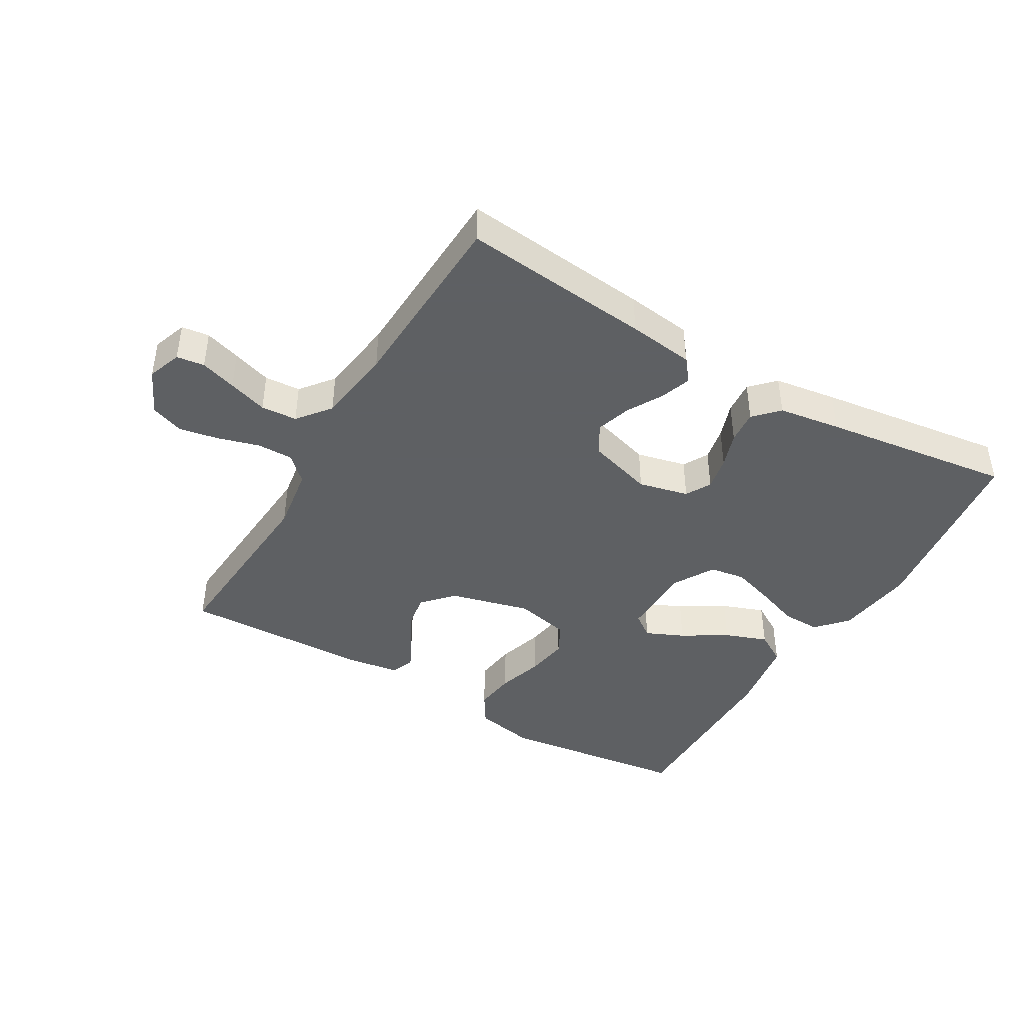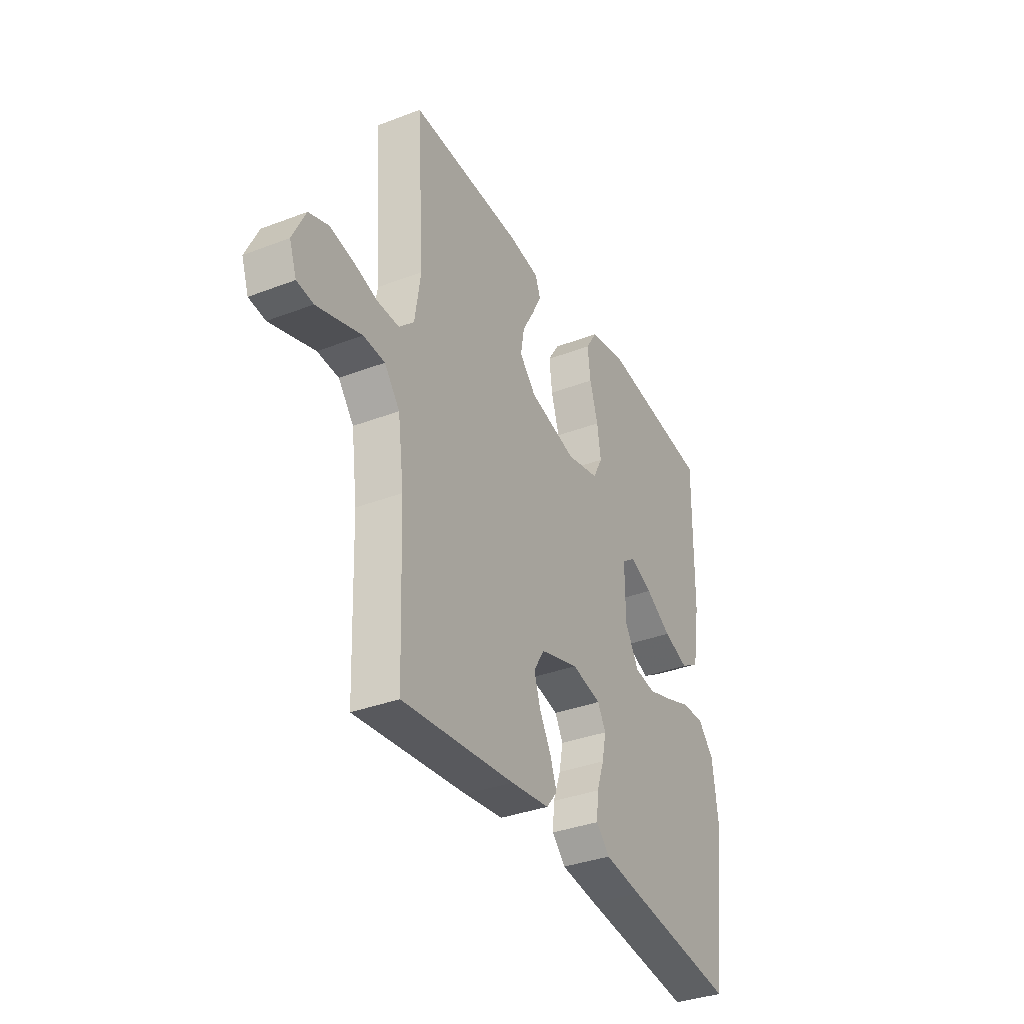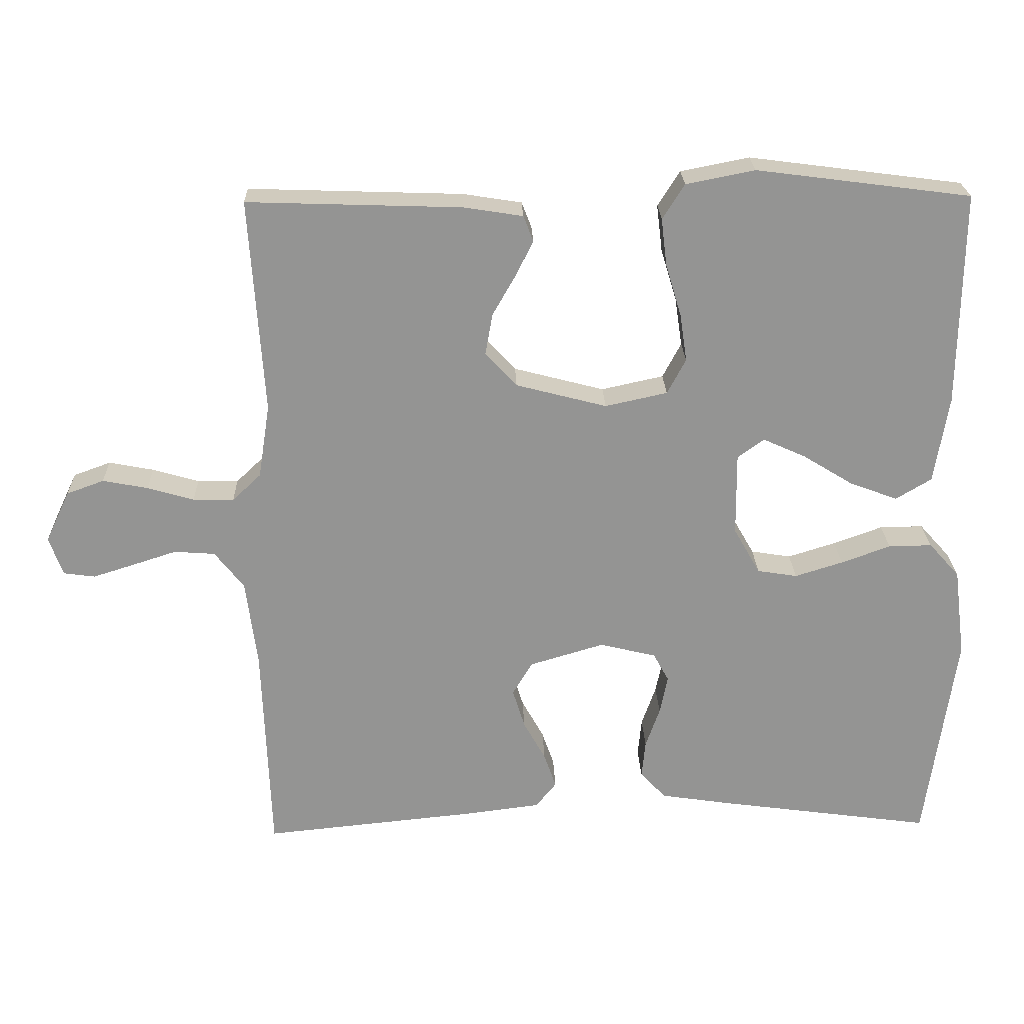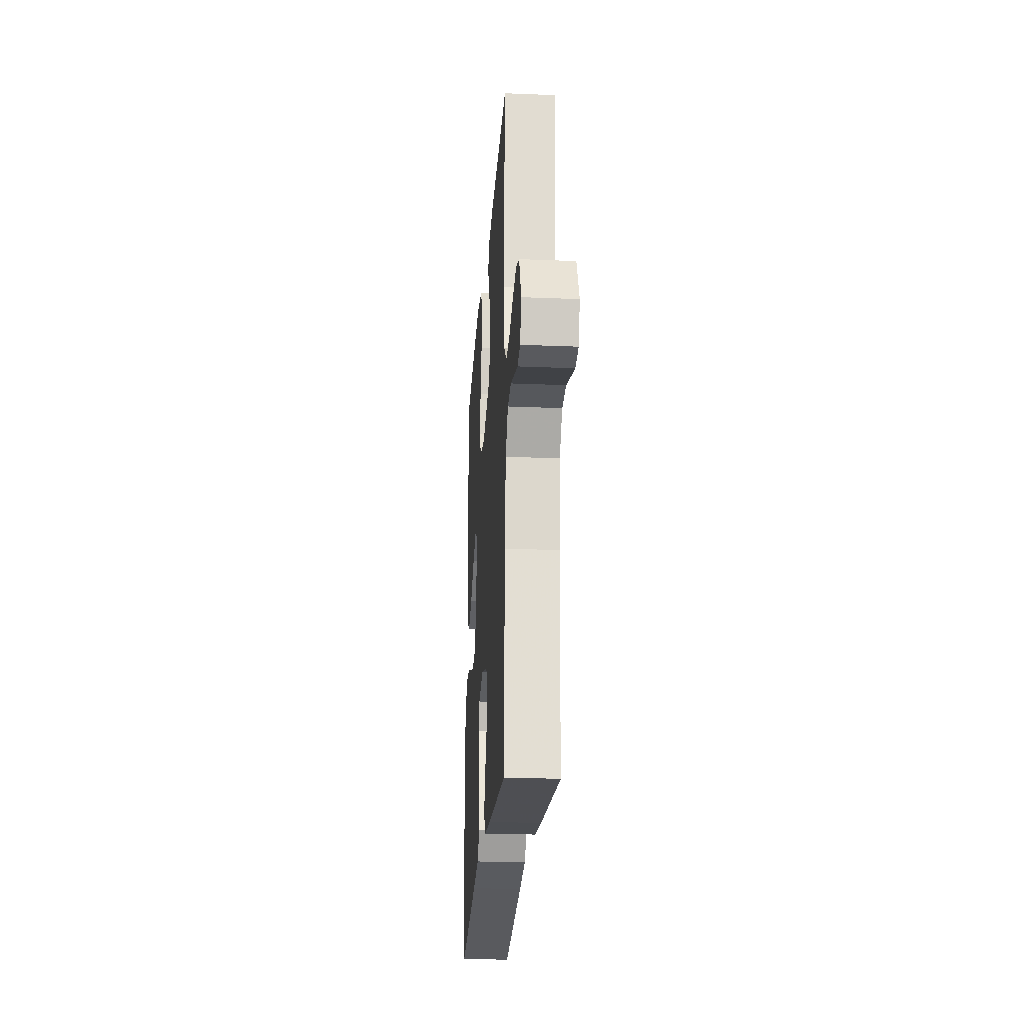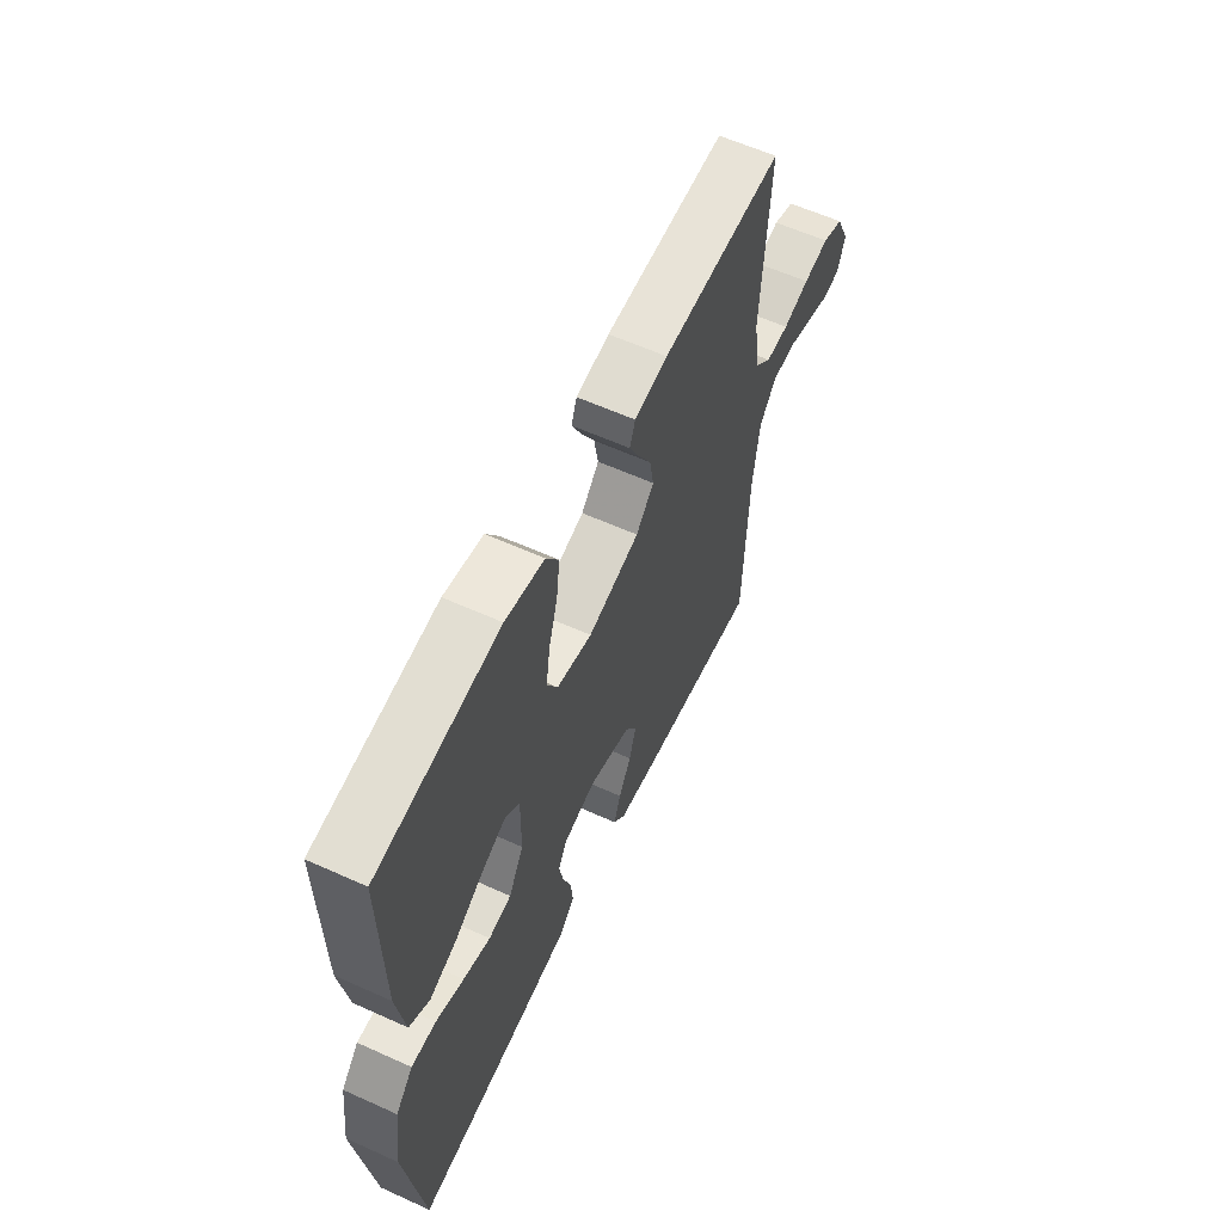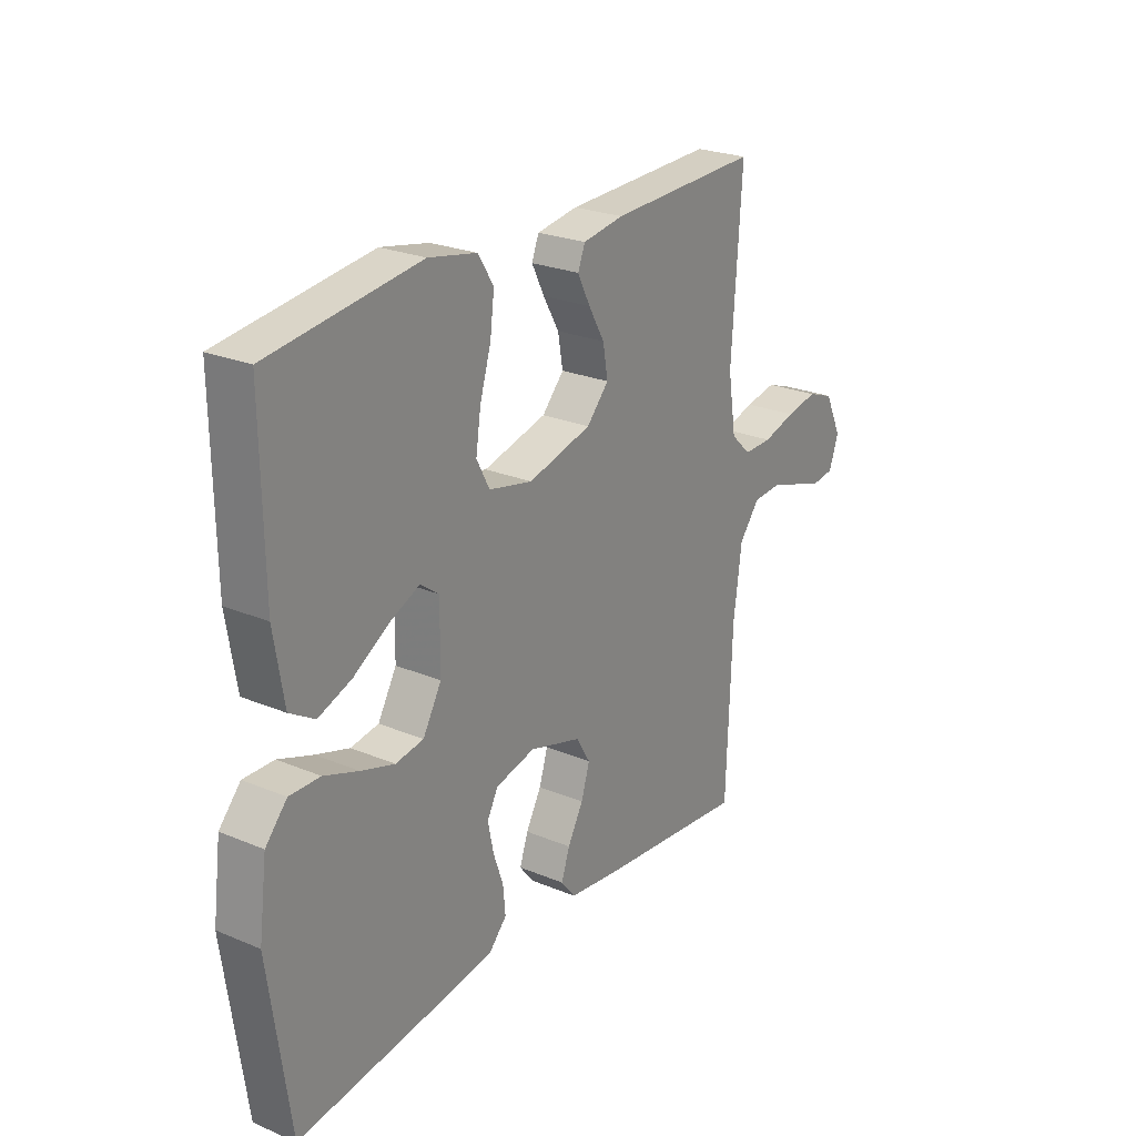
<metadata>
{"format":"obj","ext":"obj","renderer":"f3d","projection":"perspective","resolution":1024,"background":"white","views":[{"elev":-42.7,"azim":149.4,"up":"+Y"},{"elev":-35.2,"azim":117.0,"up":"+Z"},{"elev":23.2,"azim":178.2,"up":"+Z"},{"elev":-23.9,"azim":86.1,"up":"+Z"},{"elev":59.7,"azim":-65.1,"up":"+Z"},{"elev":24.5,"azim":-55.5,"up":"+Z"}]}
</metadata>
<code>
v 0.5 0.07 0.5
v 0.48 0.07 0.2
v 0.496 0.07 0.097
v 0.536 0.07 0.059
v 0.593 0.07 0.06
v 0.658 0.07 0.079
v 0.721 0.07 0.091
v 0.773 0.07 0.072
v 0.807 0.07 0
v 0.788 0.07 -0.054
v 0.744 0.07 -0.06
v 0.687 0.07 -0.042
v 0.625 0.07 -0.022
v 0.568 0.07 -0.026
v 0.527 0.07 -0.078
v 0.511 0.07 -0.2
v 0.5 0.07 -0.5
v 0.2 0.07 -0.47
v 0.096 0.07 -0.457
v 0.067 0.07 -0.421
v 0.084 0.07 -0.372
v 0.115 0.07 -0.316
v 0.132 0.07 -0.261
v 0.104 0.07 -0.214
v 0 0.07 -0.183
v -0.079 0.07 -0.202
v -0.101 0.07 -0.242
v -0.09 0.07 -0.296
v -0.07 0.07 -0.353
v -0.065 0.07 -0.406
v -0.101 0.07 -0.444
v -0.2 0.07 -0.459
v -0.5 0.07 -0.5
v -0.542 0.07 -0.2
v -0.526 0.07 -0.075
v -0.483 0.07 -0.027
v -0.422 0.07 -0.028
v -0.353 0.07 -0.053
v -0.286 0.07 -0.074
v -0.23 0.07 -0.065
v -0.193 0.07 0
v -0.192 0.07 0.116
v -0.229 0.07 0.143
v -0.289 0.07 0.116
v -0.359 0.07 0.073
v -0.426 0.07 0.048
v -0.476 0.07 0.078
v -0.496 0.07 0.2
v -0.5 0.07 0.5
v -0.2 0.07 0.539
v -0.104 0.07 0.52
v -0.073 0.07 0.471
v -0.081 0.07 0.405
v -0.103 0.07 0.332
v -0.113 0.07 0.265
v -0.087 0.07 0.216
v 0 0.07 0.197
v 0.127 0.07 0.23
v 0.171 0.07 0.278
v 0.161 0.07 0.335
v 0.129 0.07 0.391
v 0.104 0.07 0.441
v 0.118 0.07 0.477
v 0.2 0.07 0.49
v 0.5 0 0.5
v 0.48 0 0.2
v 0.496 0 0.097
v 0.536 0 0.059
v 0.593 0 0.06
v 0.658 0 0.079
v 0.721 0 0.091
v 0.773 0 0.072
v 0.807 0 0
v 0.788 0 -0.054
v 0.744 0 -0.06
v 0.687 0 -0.042
v 0.625 0 -0.022
v 0.568 0 -0.026
v 0.527 0 -0.078
v 0.511 0 -0.2
v 0.5 0 -0.5
v 0.2 0 -0.47
v 0.096 0 -0.457
v 0.067 0 -0.421
v 0.084 0 -0.372
v 0.115 0 -0.316
v 0.132 0 -0.261
v 0.104 0 -0.214
v 0 0 -0.183
v -0.079 0 -0.202
v -0.101 0 -0.242
v -0.09 0 -0.296
v -0.07 0 -0.353
v -0.065 0 -0.406
v -0.101 0 -0.444
v -0.2 0 -0.459
v -0.5 0 -0.5
v -0.542 0 -0.2
v -0.526 0 -0.075
v -0.483 0 -0.027
v -0.422 0 -0.028
v -0.353 0 -0.053
v -0.286 0 -0.074
v -0.23 0 -0.065
v -0.193 0 0
v -0.192 0 0.116
v -0.229 0 0.143
v -0.289 0 0.116
v -0.359 0 0.073
v -0.426 0 0.048
v -0.476 0 0.078
v -0.496 0 0.2
v -0.5 0 0.5
v -0.2 0 0.539
v -0.104 0 0.52
v -0.073 0 0.471
v -0.081 0 0.405
v -0.103 0 0.332
v -0.113 0 0.265
v -0.087 0 0.216
v 0 0 0.197
v 0.127 0 0.23
v 0.171 0 0.278
v 0.161 0 0.335
v 0.129 0 0.391
v 0.104 0 0.441
v 0.118 0 0.477
v 0.2 0 0.49
f 63 64 1 2
f 60 61 62 63
f 60 63 2 3
f 59 60 3 4
f 58 59 4
f 57 58 4
f 56 57 4
f 51 52 53 54
f 51 54 55
f 50 51 55
f 49 50 55
f 48 49 55 56
f 44 45 46 47
f 43 44 47 48
f 35 36 37 38
f 35 38 39
f 34 35 39
f 33 34 39 40
f 31 32 33 40
f 28 29 30 31
f 27 28 31 40
f 19 20 21 22
f 19 22 23
f 16 17 18 19
f 15 16 19 23
f 14 15 23 24
f 10 11 12 13
f 8 9 10 13
f 8 13 14
f 5 6 7 8
f 5 8 14 24
f 43 48 56 4
f 26 27 40 41
f 25 26 41 42
f 4 5 24 25
f 4 25 42
f 4 42 43
f 66 65 128 127
f 127 126 125 124
f 67 66 127 124
f 68 67 124 123
f 68 123 122
f 68 122 121
f 68 121 120
f 118 117 116 115
f 119 118 115
f 119 115 114
f 119 114 113
f 120 119 113 112
f 111 110 109 108
f 112 111 108 107
f 102 101 100 99
f 103 102 99
f 103 99 98
f 104 103 98 97
f 104 97 96 95
f 95 94 93 92
f 104 95 92 91
f 86 85 84 83
f 87 86 83
f 83 82 81 80
f 87 83 80 79
f 88 87 79 78
f 77 76 75 74
f 77 74 73 72
f 78 77 72
f 72 71 70 69
f 88 78 72 69
f 68 120 112 107
f 105 104 91 90
f 106 105 90 89
f 89 88 69 68
f 106 89 68
f 107 106 68
f 1 65 66 2
f 2 66 67 3
f 3 67 68 4
f 4 68 69 5
f 5 69 70 6
f 6 70 71 7
f 7 71 72 8
f 8 72 73 9
f 9 73 74 10
f 10 74 75 11
f 11 75 76 12
f 12 76 77 13
f 13 77 78 14
f 14 78 79 15
f 15 79 80 16
f 16 80 81 17
f 17 81 82 18
f 18 82 83 19
f 19 83 84 20
f 20 84 85 21
f 21 85 86 22
f 22 86 87 23
f 23 87 88 24
f 24 88 89 25
f 25 89 90 26
f 26 90 91 27
f 27 91 92 28
f 28 92 93 29
f 29 93 94 30
f 30 94 95 31
f 31 95 96 32
f 32 96 97 33
f 33 97 98 34
f 34 98 99 35
f 35 99 100 36
f 36 100 101 37
f 37 101 102 38
f 38 102 103 39
f 39 103 104 40
f 40 104 105 41
f 41 105 106 42
f 42 106 107 43
f 43 107 108 44
f 44 108 109 45
f 45 109 110 46
f 46 110 111 47
f 47 111 112 48
f 48 112 113 49
f 49 113 114 50
f 50 114 115 51
f 51 115 116 52
f 52 116 117 53
f 53 117 118 54
f 54 118 119 55
f 55 119 120 56
f 56 120 121 57
f 57 121 122 58
f 58 122 123 59
f 59 123 124 60
f 60 124 125 61
f 61 125 126 62
f 62 126 127 63
f 63 127 128 64
f 64 128 65 1

</code>
